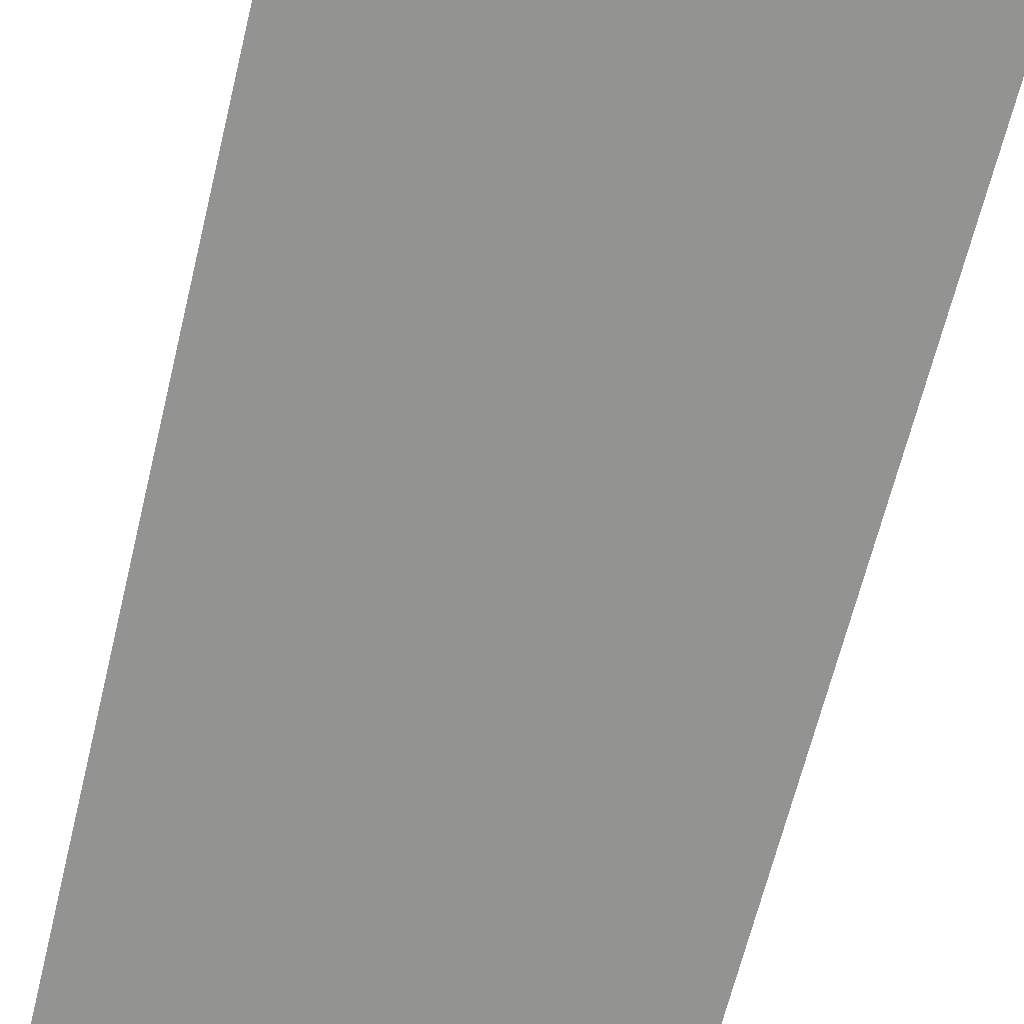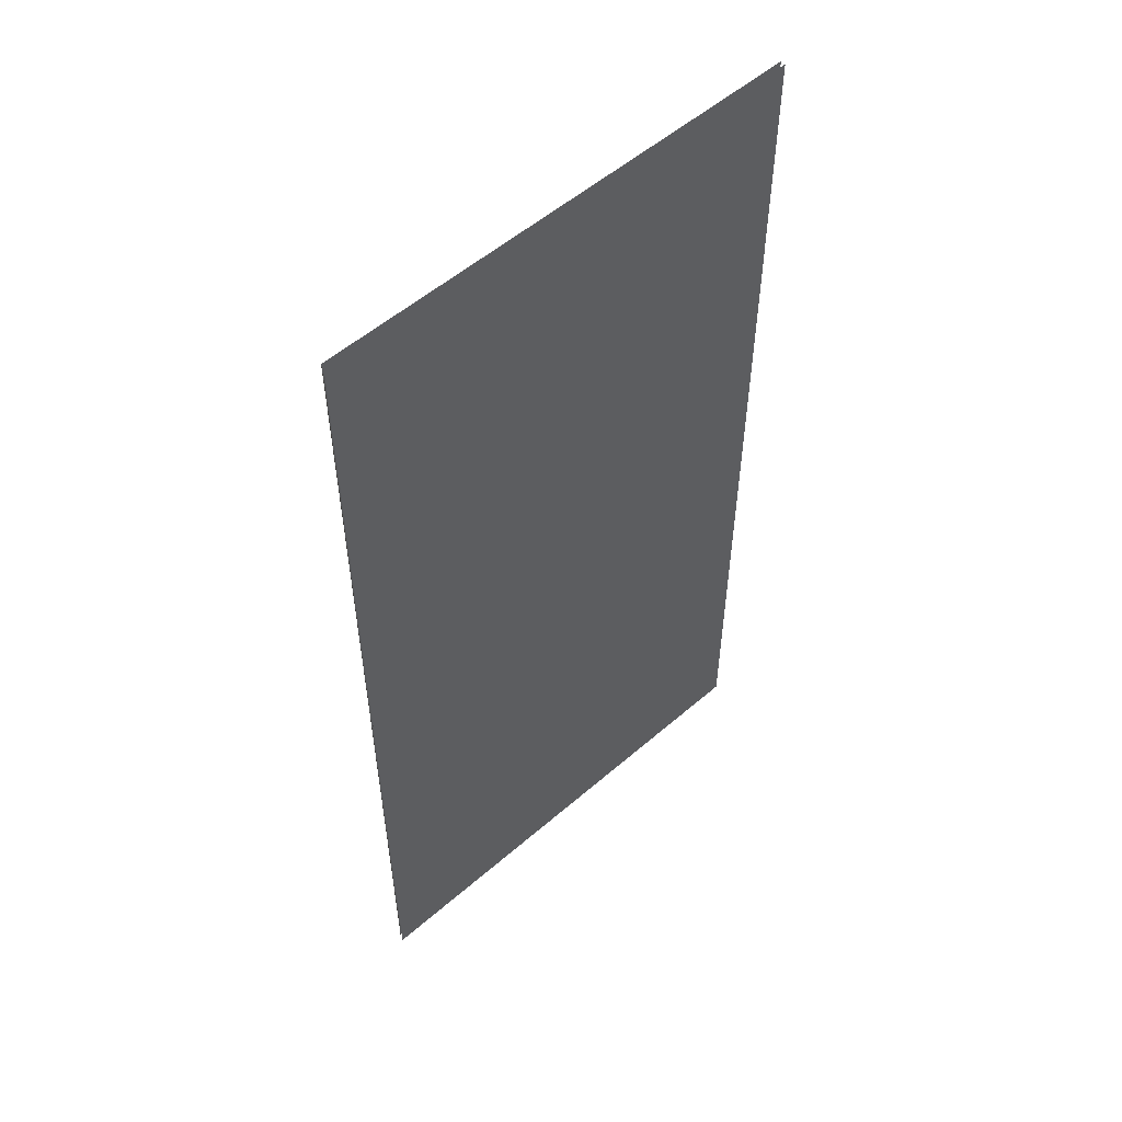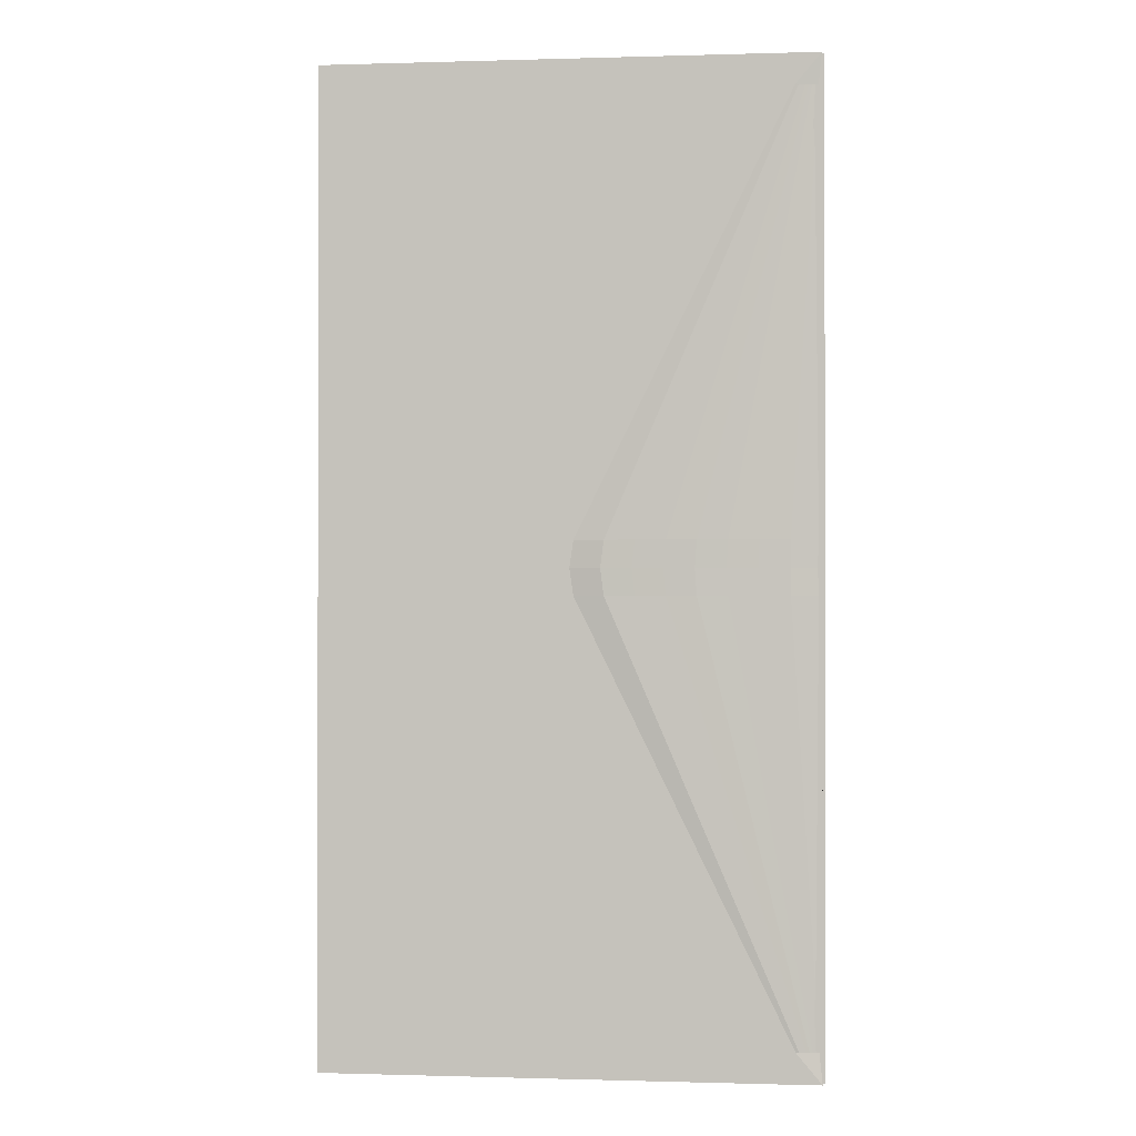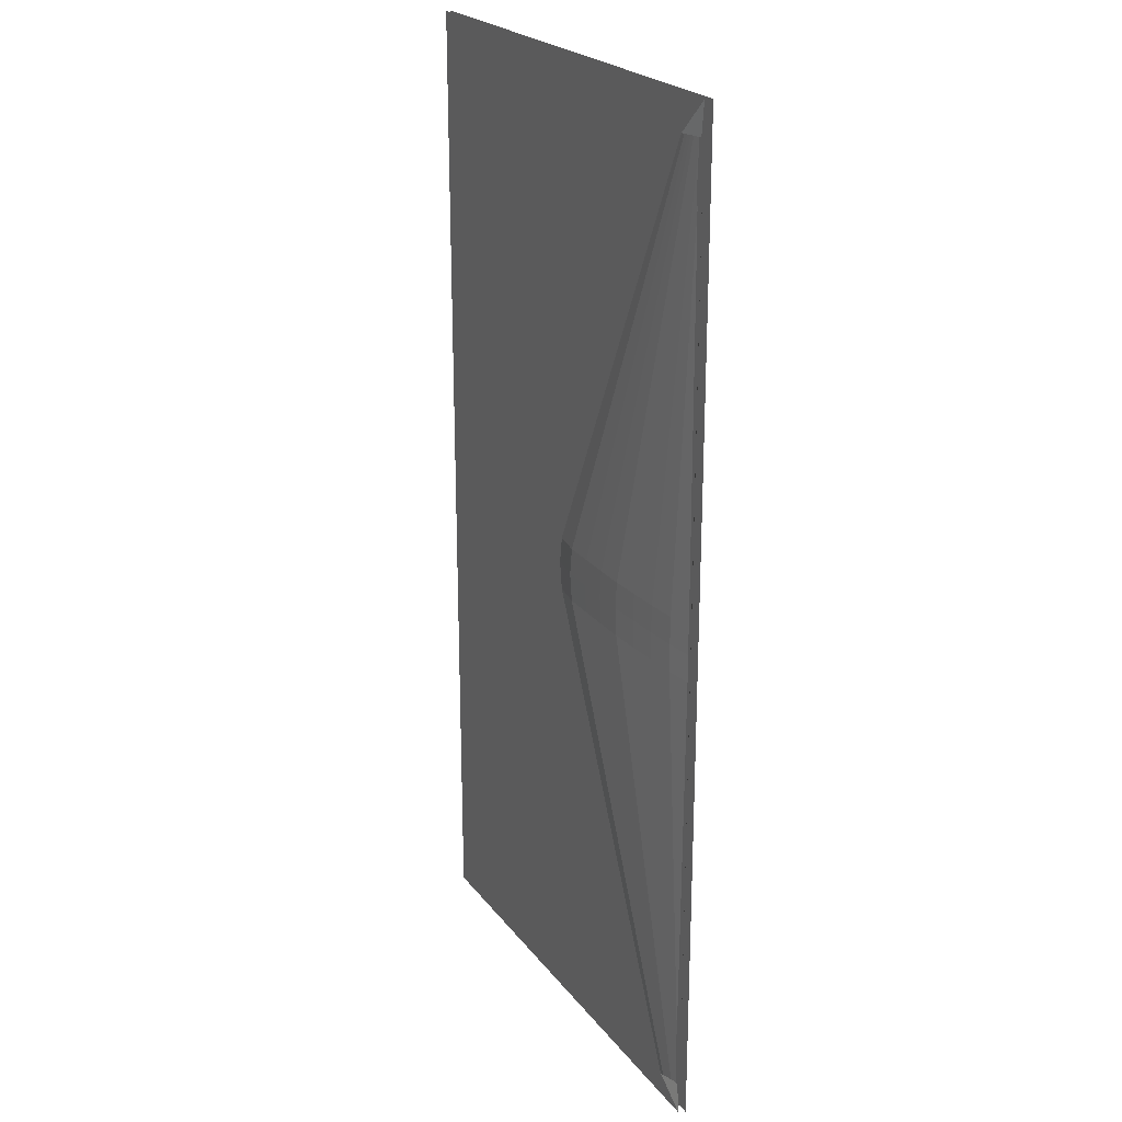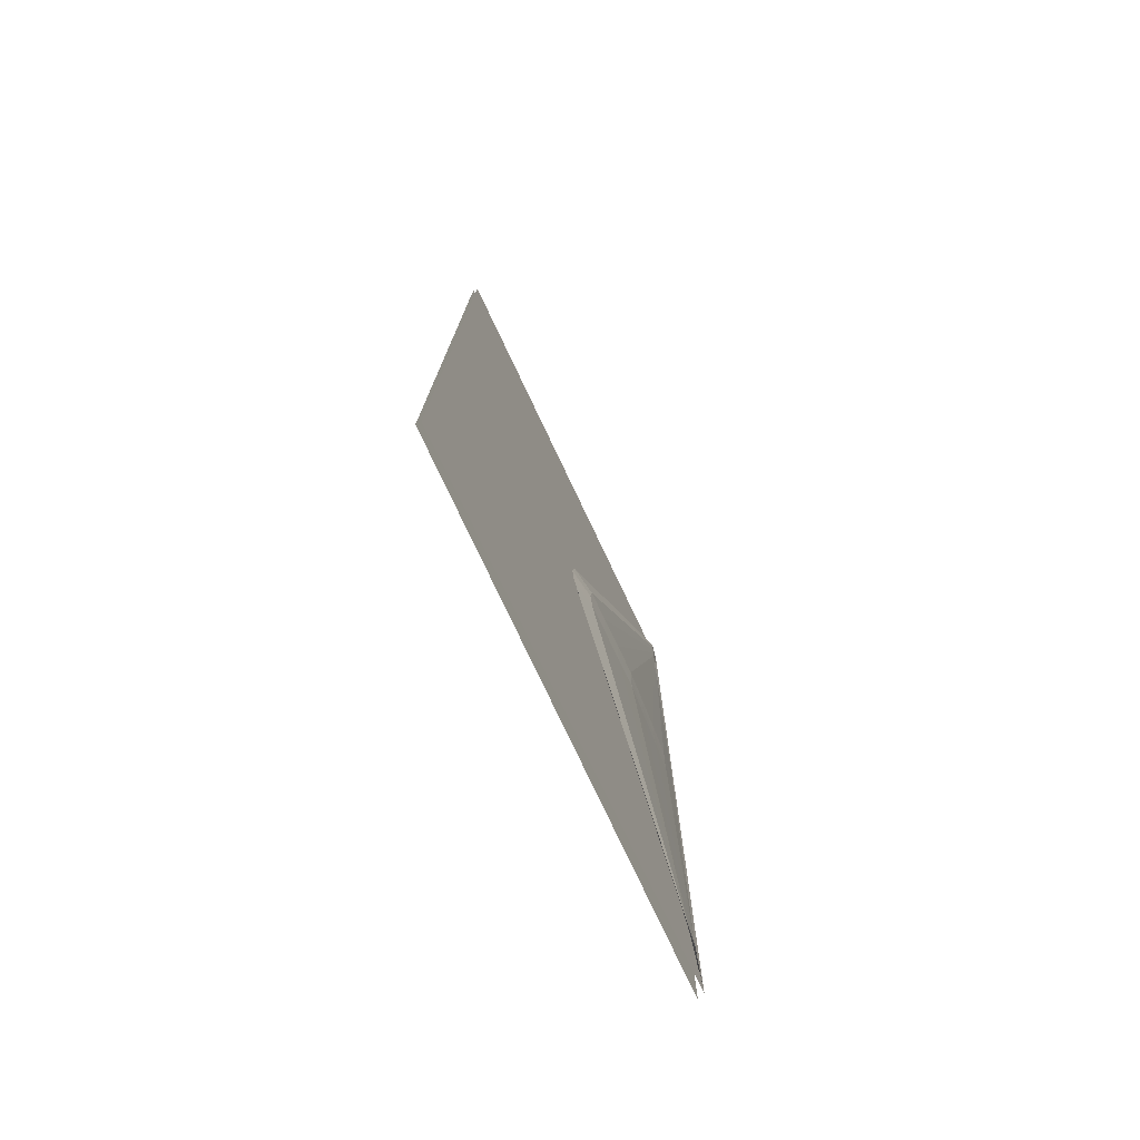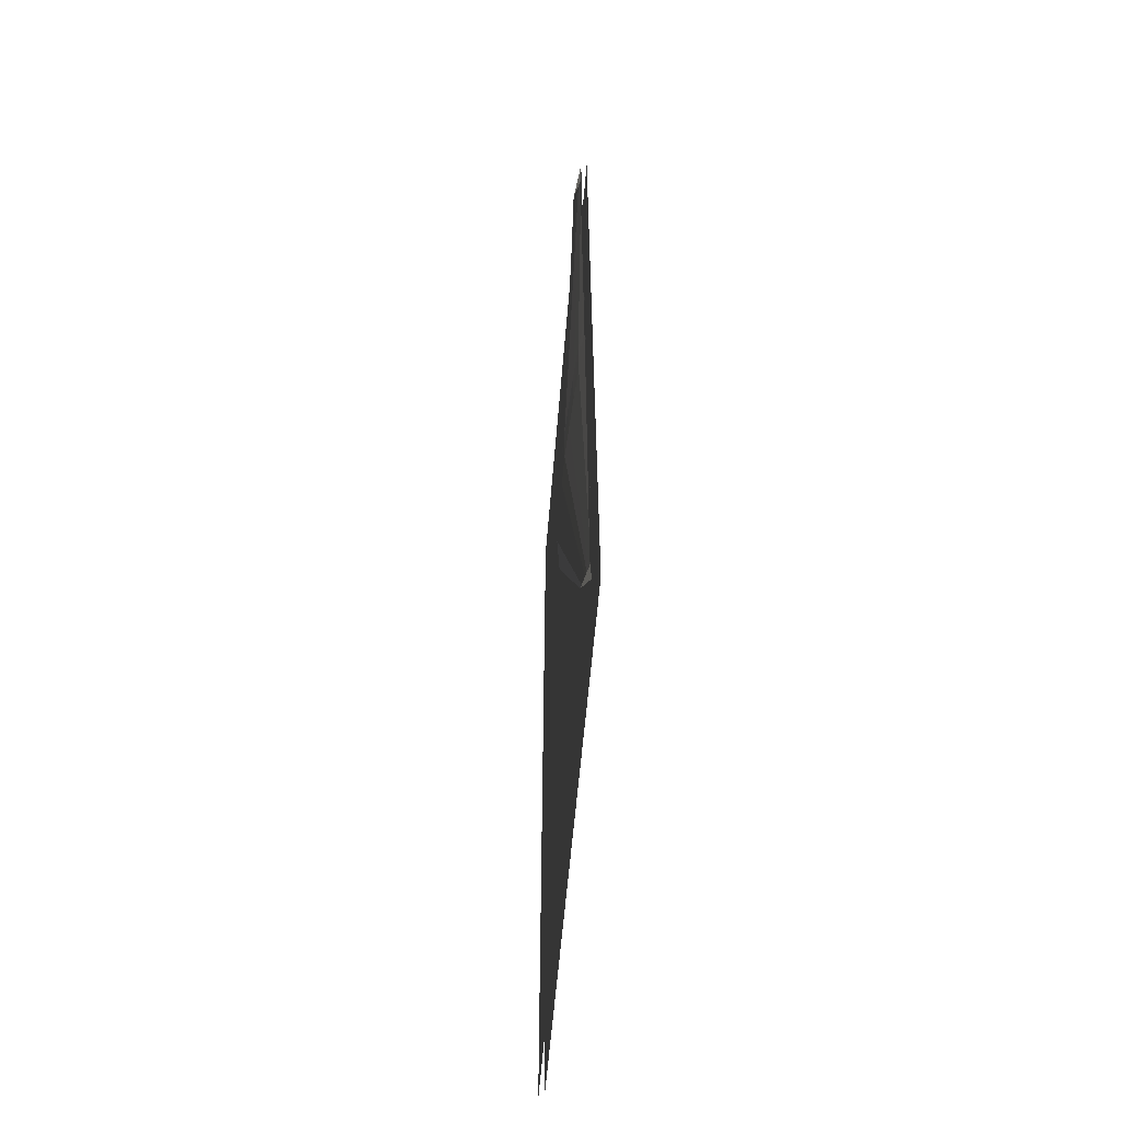
<metadata>
{"format":"obj","ext":"obj","renderer":"f3d","projection":"perspective","resolution":1024,"background":"white","views":[{"elev":-66.7,"azim":-13.8,"up":"+Y"},{"elev":55.0,"azim":-42.4,"up":"+Z"},{"elev":-0.4,"azim":-173.8,"up":"+Z"},{"elev":23.2,"azim":-117.8,"up":"+Z"},{"elev":-77.2,"azim":115.2,"up":"+Z"},{"elev":-62.4,"azim":-95.0,"up":"+Z"}]}
</metadata>
<code>
o Plan
v -0.04949 0.00035 0.1
v -0.04436 0.001506 0.09367
v 0.05 0 0.1
v 0.05 0 -0.1
v -0.04949 0.00035 -0.1
v -0.001113 0.000917 -0.00549
v -0.000293 0.000893 0
v -0.001113 0.000917 0.00549
v -0.04435 0.001509 -0.09365
v -0.04949 0.000264 0.00549
v -0.04949 0.000237 0
v -0.04949 0.000264 -0.00549
v -0.04949 0.000169 0.09365
v -0.04949 0.000169 -0.09365
v -0.04885 0.000241 -0.09365
v -0.04821 0.000343 -0.09365
v -0.04756 0.000494 -0.09365
v -0.04692 0.000681 -0.09365
v -0.04628 0.000892 -0.09365
v -0.04563 0.001114 -0.09365
v -0.04499 0.001335 -0.09365
v -0.04344 0.000998 0.00549
v -0.0374 0.001403 0.00549
v -0.03135 0.001744 0.00549
v -0.0253 0.002047 0.00549
v -0.01926 0.002039 0.00549
v -0.01321 0.00199 0.00549
v -0.00716 0.001918 0.00549
v -0.04334 0.000993 0
v -0.03719 0.0014 0
v -0.03104 0.001745 0
v -0.02489 0.002048 0
v -0.01874 0.00204 0
v -0.01259 0.001989 0
v -0.006443 0.001915 0
v -0.04344 0.000998 -0.00549
v -0.0374 0.001403 -0.00549
v -0.03135 0.001744 -0.00549
v -0.0253 0.002047 -0.00549
v -0.01926 0.002039 -0.00549
v -0.01321 0.00199 -0.00549
v -0.00716 0.001918 -0.00549
v -0.04885 0.000241 0.09365
v -0.04821 0.000342 0.09365
v -0.04757 0.000492 0.09366
v -0.04693 0.000679 0.09366
v -0.04628 0.000889 0.09366
v -0.04564 0.001111 0.09366
v -0.045 0.001331 0.09367
f 36 12 14 15
f 13 43 44 45 46 47 48 49 2 1
f 1 3 4 5 14 12 11 10 13
f 9 21 20 19 18 17 16 15 14 5
f 22 10 11 29
f 29 11 12 36
f 22 43 13 10
f 8 2 49 28
f 28 49 48 27
f 27 48 47 26
f 26 47 46 25
f 25 46 45 24
f 24 45 44 23
f 23 44 43 22
f 7 35 42 6
f 35 34 41 42
f 34 33 40 41
f 33 32 39 40
f 32 31 38 39
f 31 30 37 38
f 30 29 36 37
f 8 28 35 7
f 28 27 34 35
f 27 26 33 34
f 26 25 32 33
f 25 24 31 32
f 24 23 30 31
f 23 22 29 30
f 6 42 21 9
f 42 41 20 21
f 41 40 19 20
f 40 39 18 19
f 39 38 17 18
f 38 37 16 17
f 37 36 15 16
o Plan.001
v -0.05 -0.001 -0.1
v 0.05 -0.001 -0.1
v 0.05 -0.001 0.1
v -0.05 -0.001 0.1
v -0.05 -0.001 -0.00549
v -0.05 -0.001 0
v -0.05 -0.001 0.00549
v -0.05 -0.001 -0.09365
v -0.05 -0.001 0.09365
f 50 51 52 53 58 56 55 54 57

</code>
